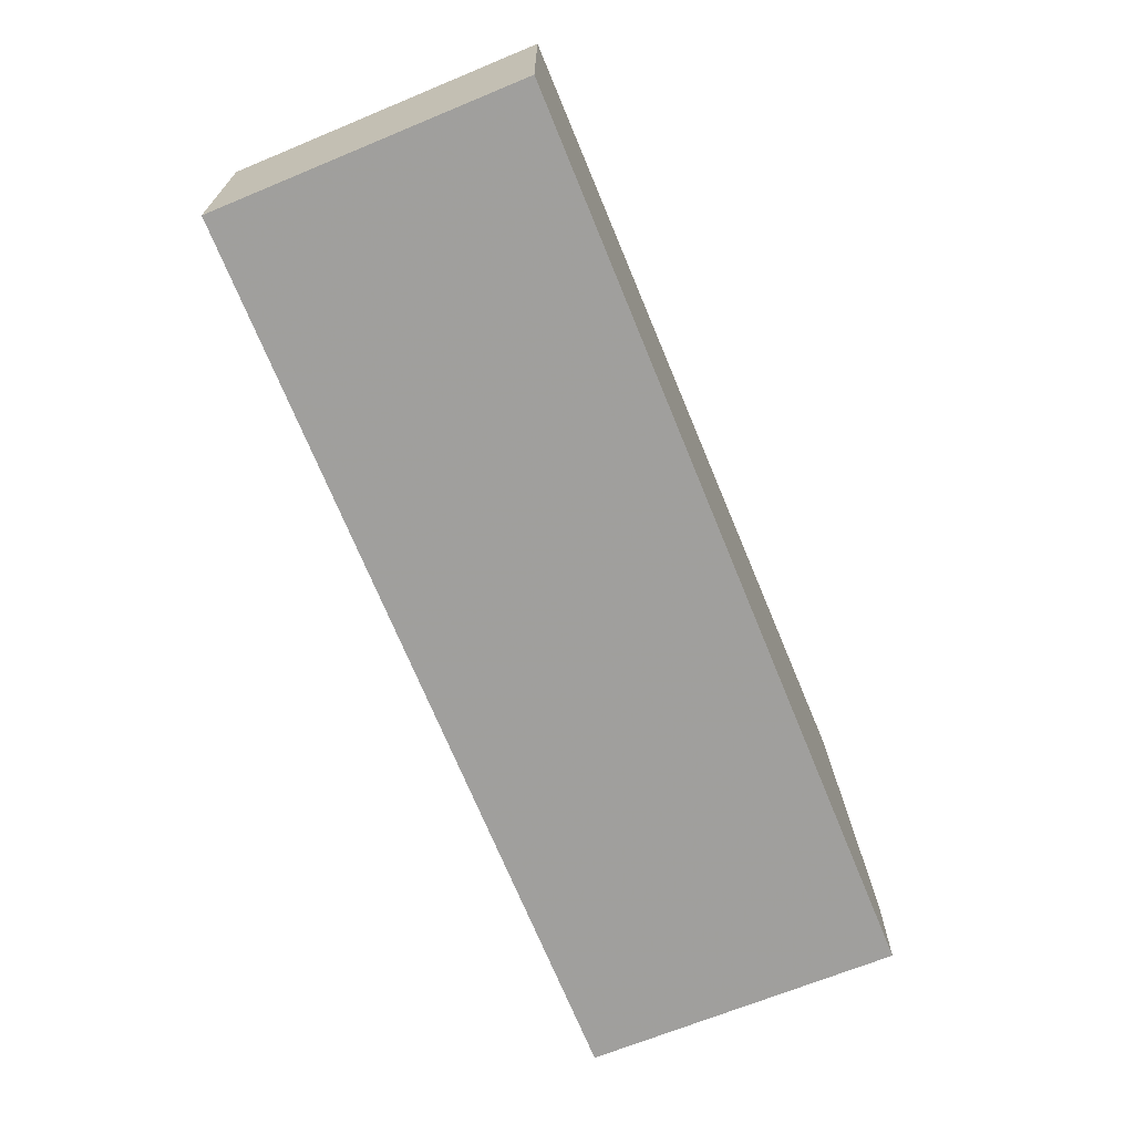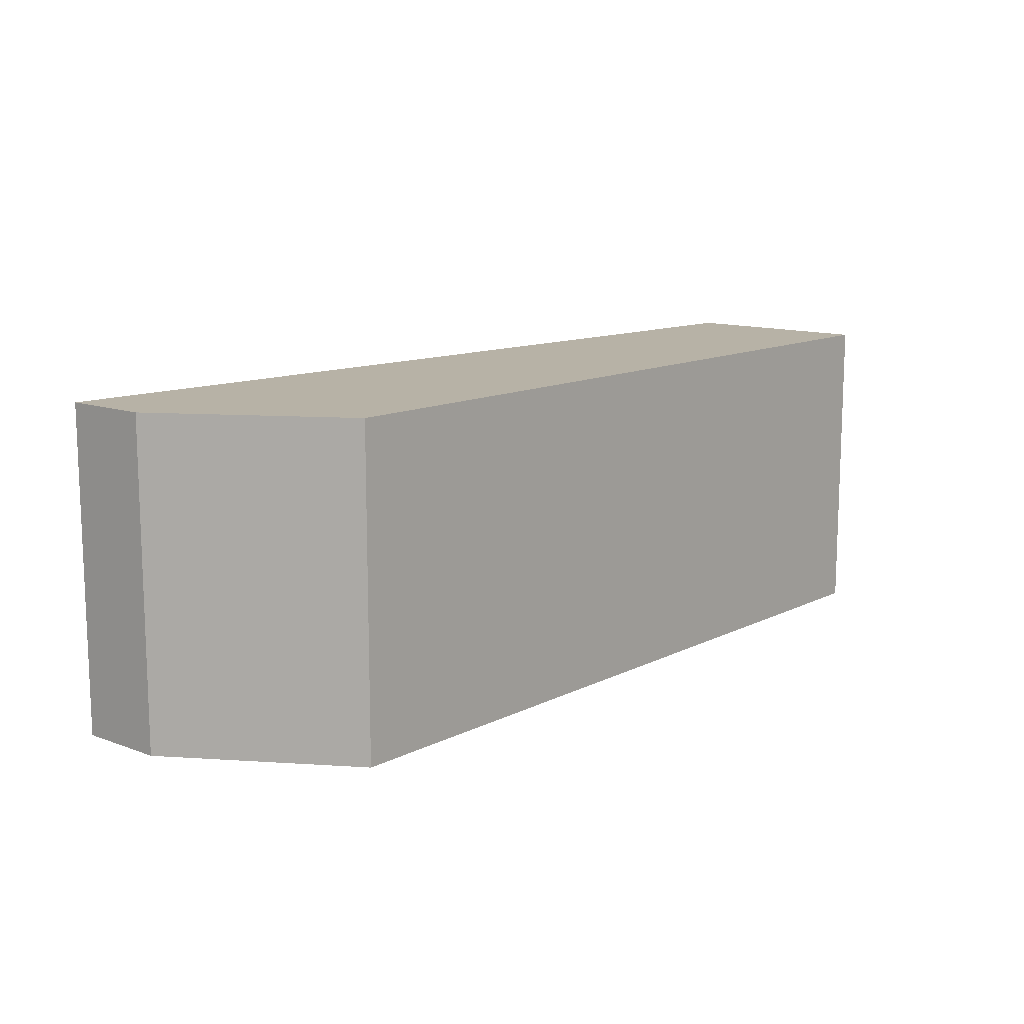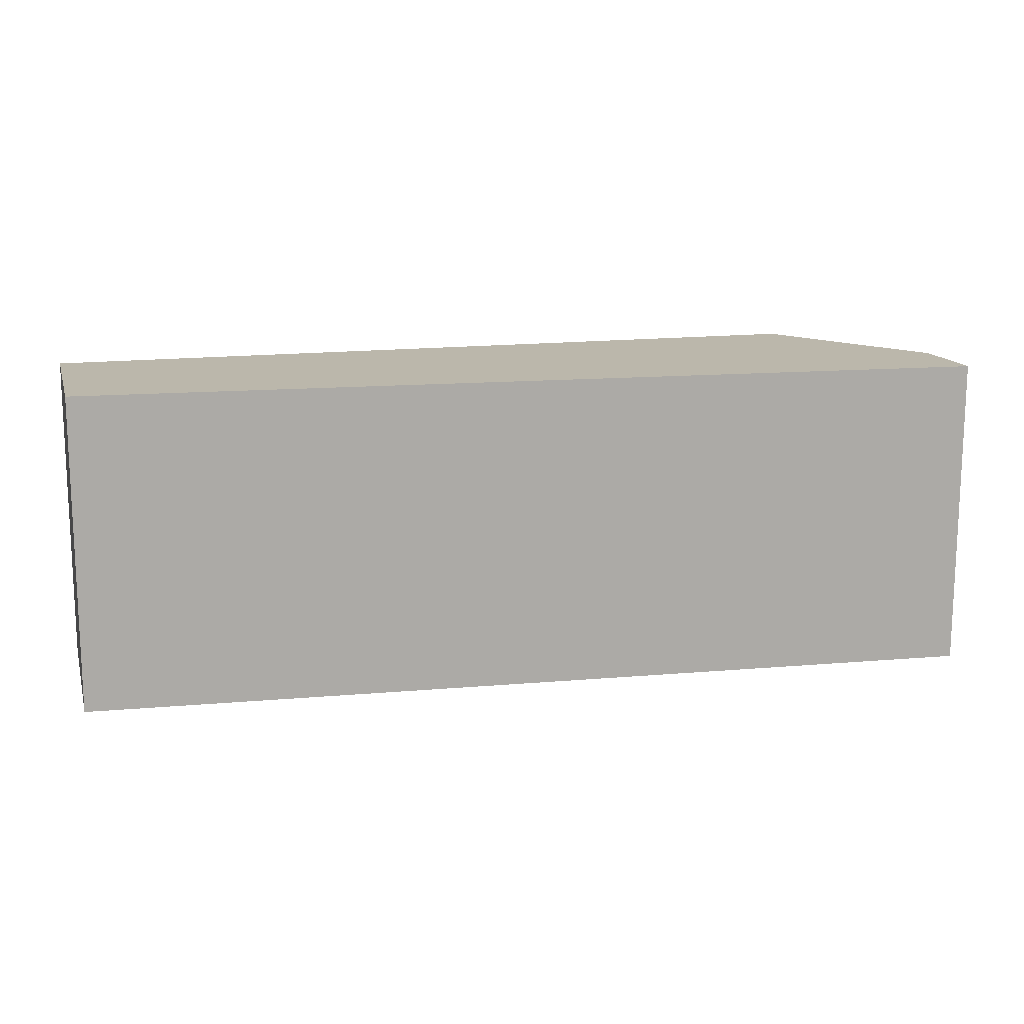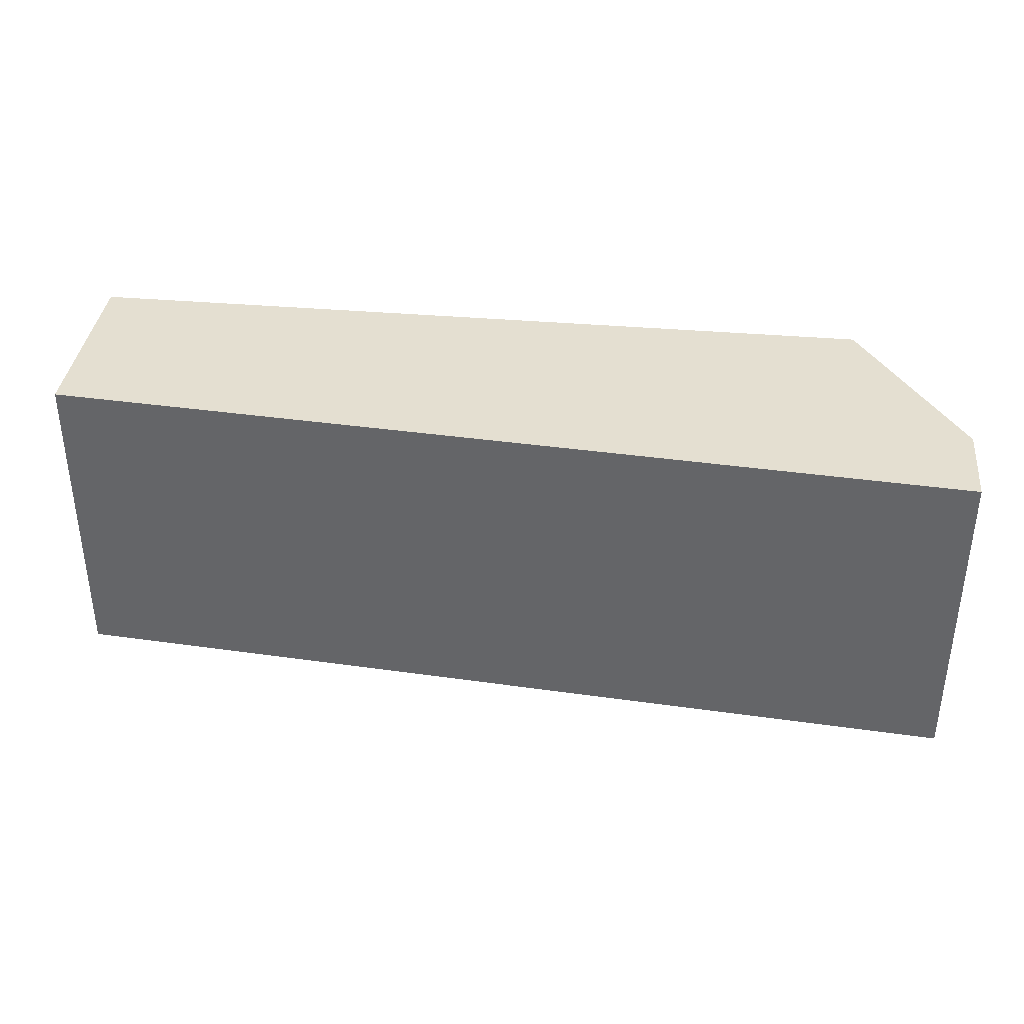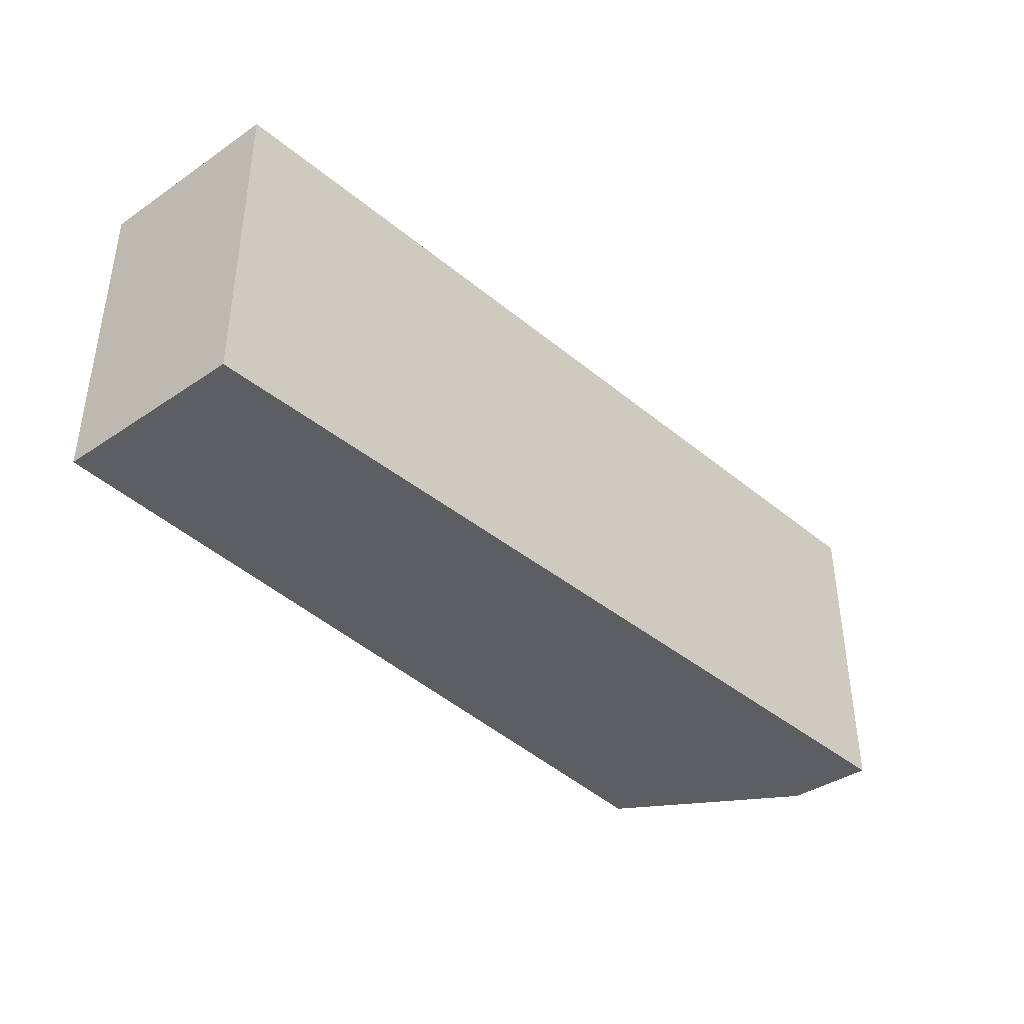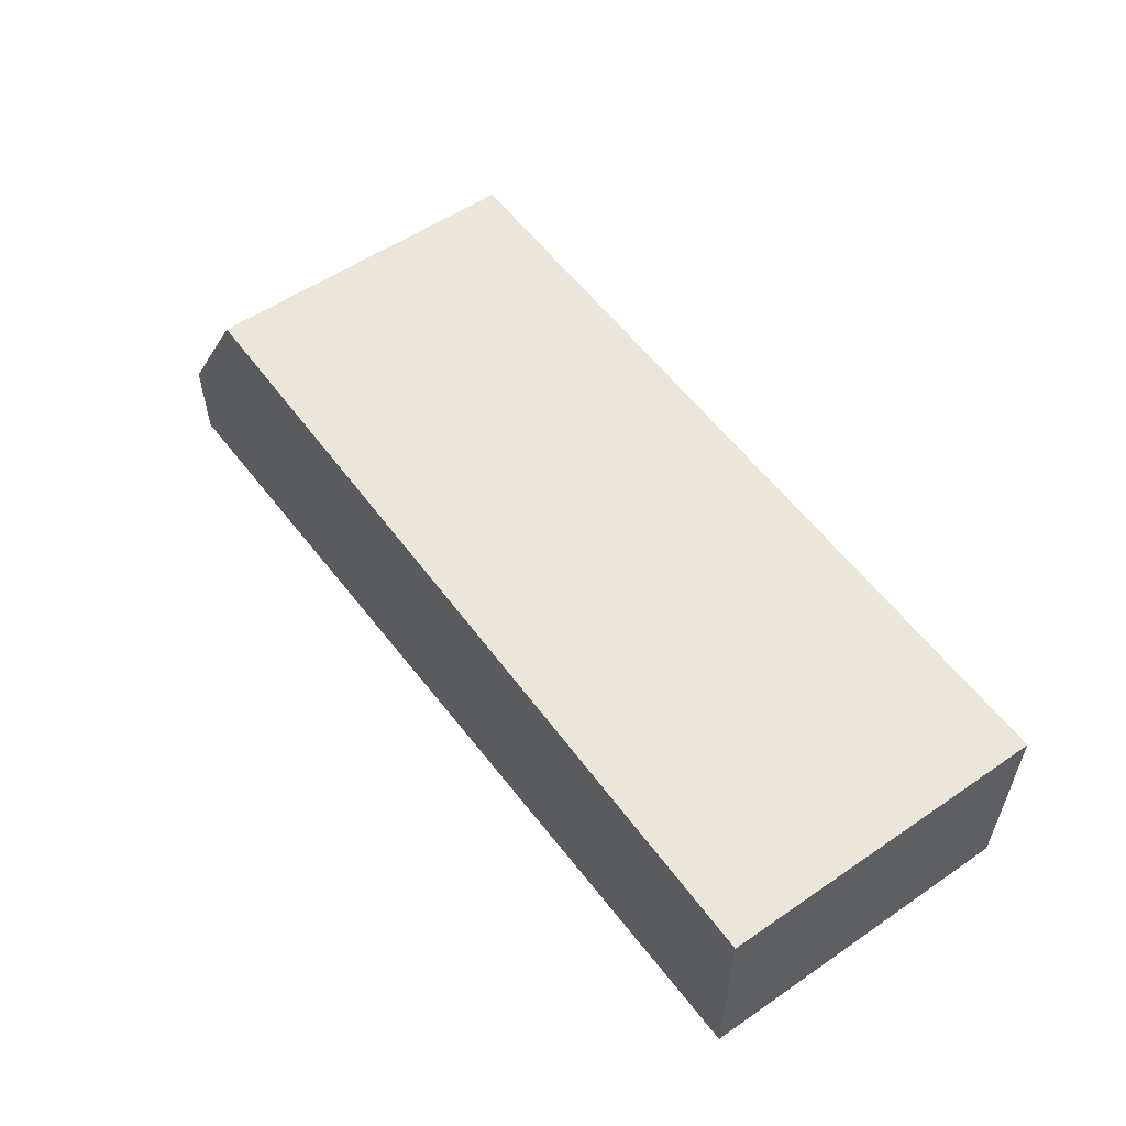
<metadata>
{"format":"obj","ext":"obj","renderer":"f3d","projection":"perspective","resolution":1024,"background":"white","views":[{"elev":-67.7,"azim":112.5,"up":"+Z"},{"elev":12.3,"azim":-49.4,"up":"+Y"},{"elev":14.2,"azim":165.0,"up":"+Y"},{"elev":36.8,"azim":-173.6,"up":"+Y"},{"elev":-39.3,"azim":130.1,"up":"+Y"},{"elev":55.5,"azim":54.3,"up":"+Z"}]}
</metadata>
<code>
v -0.1383 0.03788 0.06667
v -0.1383 0.03788 0.02917
v -0.1383 0.09848 0.02917
v -0.2917 0.09848 0.06667
v -0.3125 0.03788 0.01667
v -0.1383 0.09848 0.06667
v -0.2917 0.03788 0.06667
v -0.3125 0.09848 0.01667
v -0.3125 0.09848 0.03333
v -0.3125 0.03788 0.03333
f 1 2 3
f 5 2 1
f 6 1 3
f 6 3 4
f 6 4 1
f 7 1 4
f 8 4 3
f 8 3 2
f 8 2 5
f 9 7 4
f 9 8 5
f 9 4 8
f 10 9 5
f 10 7 9
f 10 5 1
f 10 1 7

</code>
